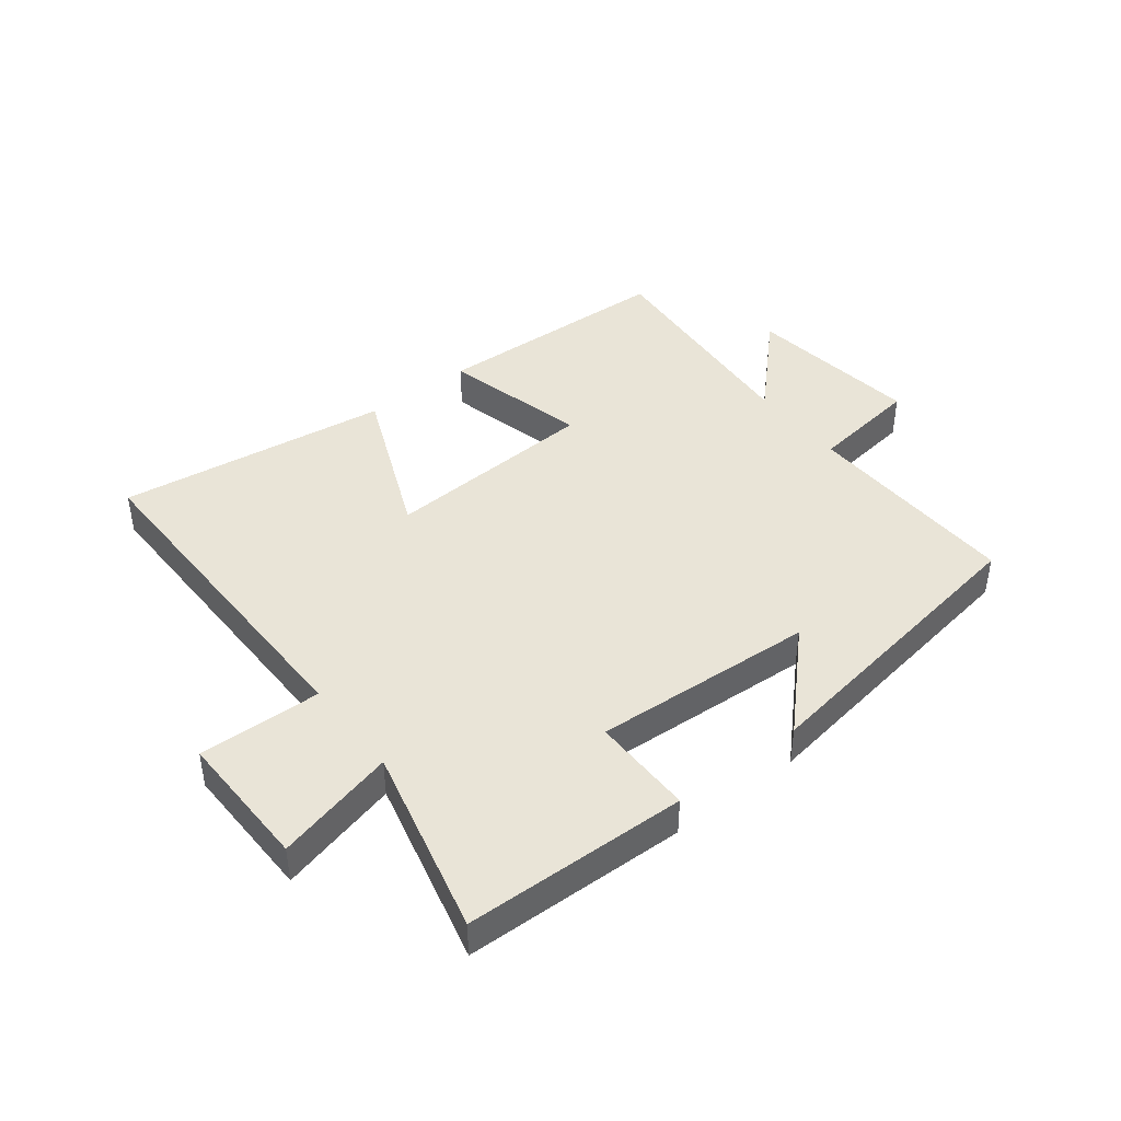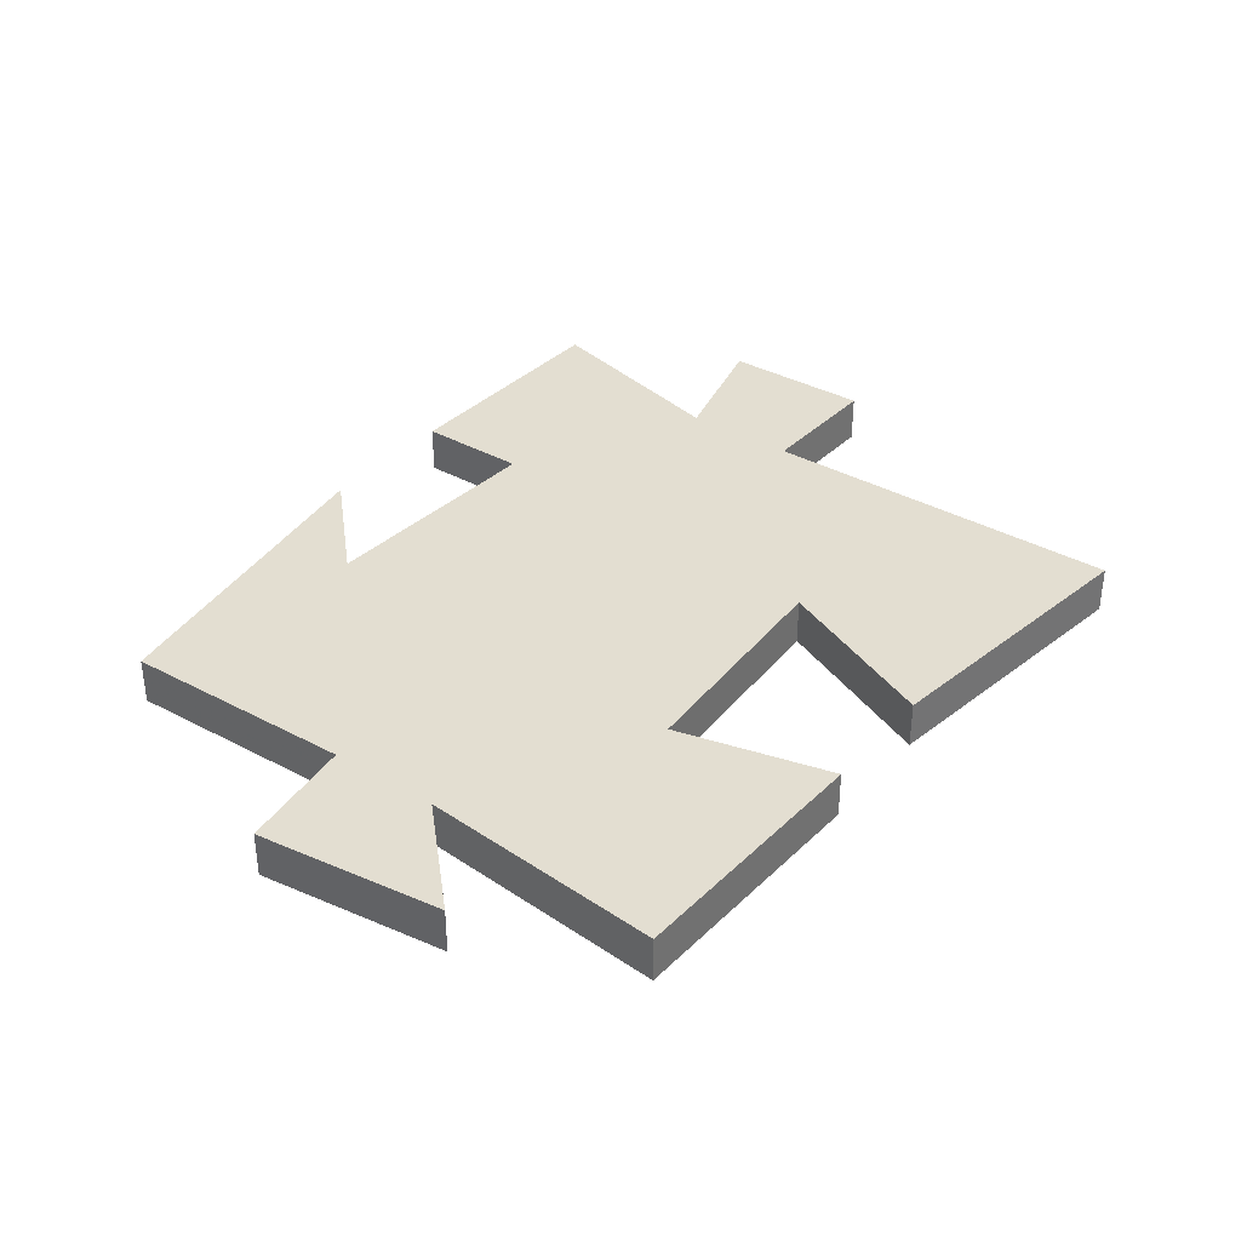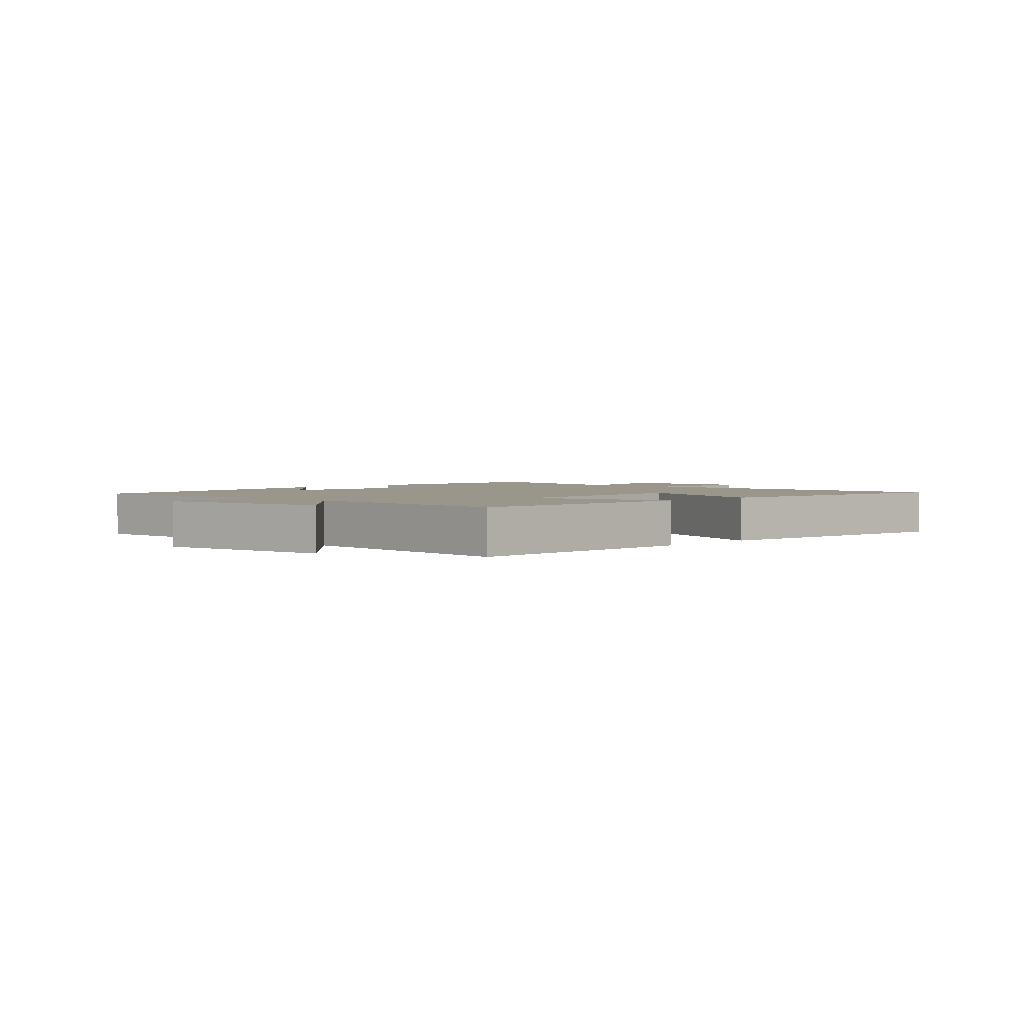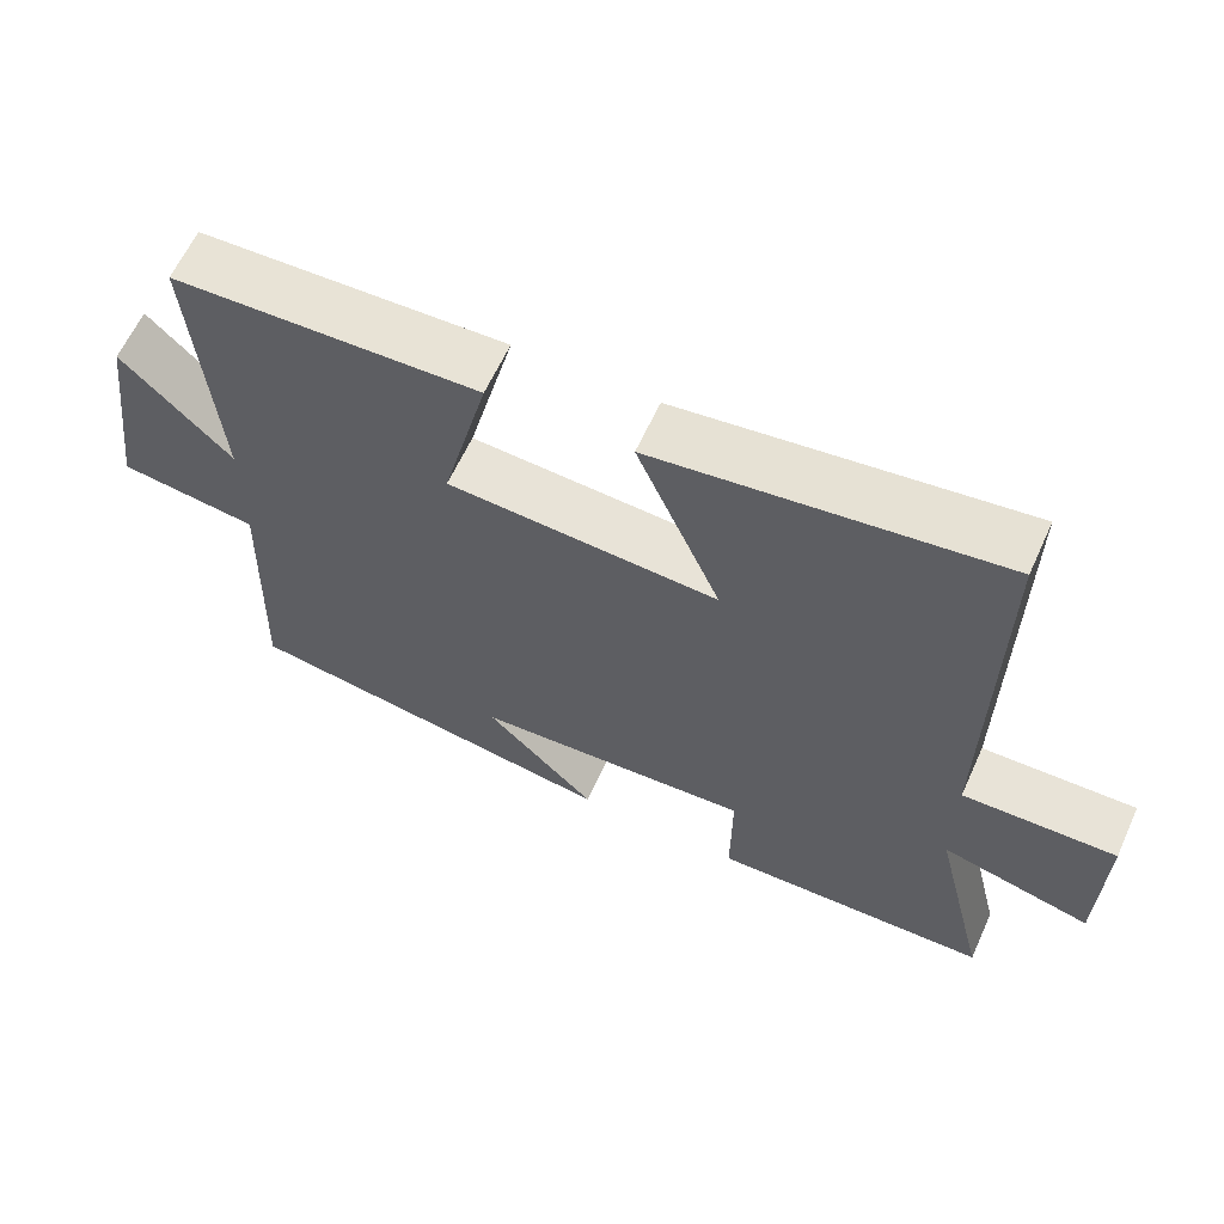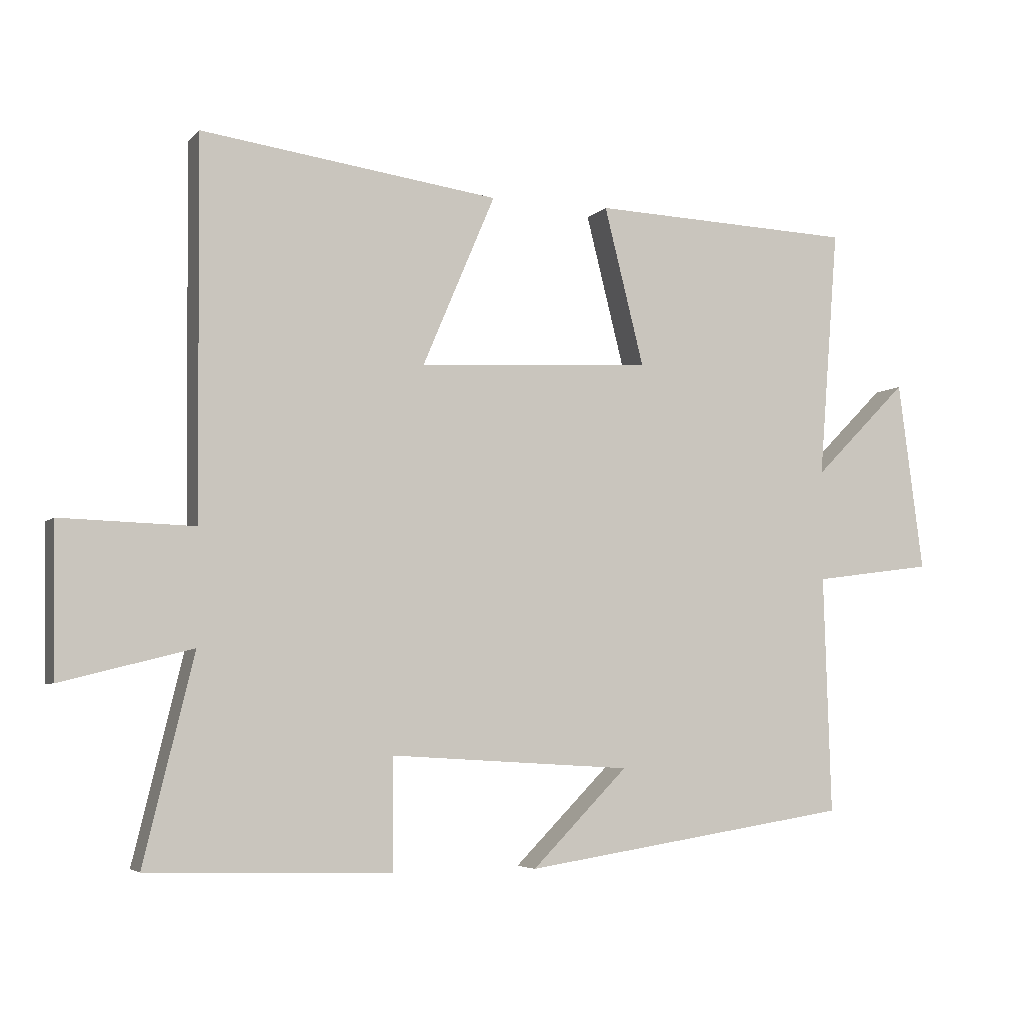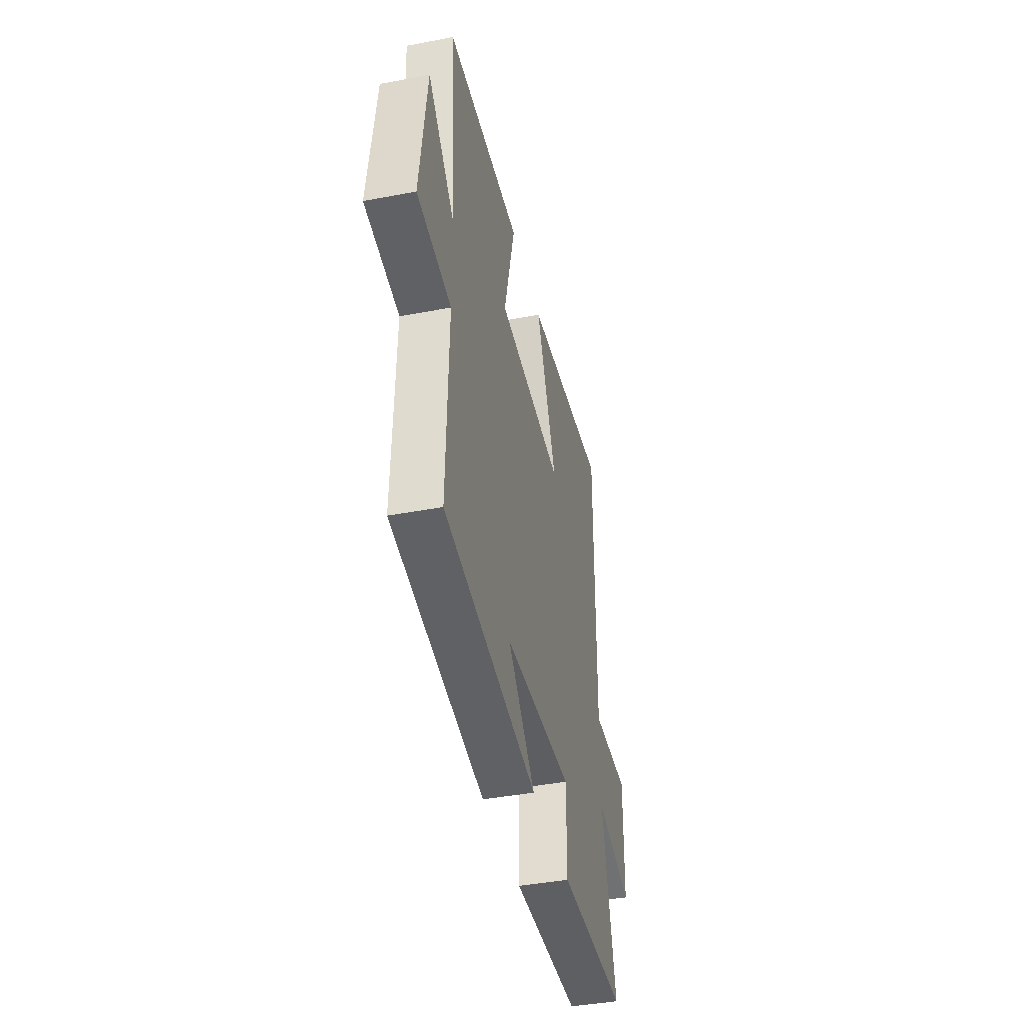
<metadata>
{"format":"obj","ext":"obj","renderer":"f3d","projection":"perspective","resolution":1024,"background":"white","views":[{"elev":42.9,"azim":142.1,"up":"+Y"},{"elev":36.0,"azim":-53.2,"up":"+Y"},{"elev":2.3,"azim":-47.1,"up":"+Y"},{"elev":62.1,"azim":24.5,"up":"+Z"},{"elev":-5.0,"azim":158.7,"up":"+Z"},{"elev":-41.8,"azim":-77.1,"up":"+Z"}]}
</metadata>
<code>
v -0.511 0.07 -0.423
v -0.5 0.07 -0.062
v -0.681 0.07 -0.038
v -0.643 0.07 0.25
v -0.5 0.07 0.106
v -0.53 0.07 0.485
v -0.13 0.07 0.5
v -0.19 0.07 0.261
v 0.164 0.07 0.241
v 0.054 0.07 0.5
v 0.505 0.07 0.561
v 0.5 0.07 -0.008
v 0.702 0.07 -0.002
v 0.698 0.07 -0.23
v 0.5 0.07 -0.18
v 0.575 0.07 -0.49
v 0.208 0.07 -0.5
v 0.209 0.07 -0.332
v -0.157 0.07 -0.354
v -0.012 0.07 -0.5
v -0.511 0 -0.423
v -0.5 0 -0.062
v -0.681 0 -0.038
v -0.643 0 0.25
v -0.5 0 0.106
v -0.53 0 0.485
v -0.13 0 0.5
v -0.19 0 0.261
v 0.164 0 0.241
v 0.054 0 0.5
v 0.505 0 0.561
v 0.5 0 -0.008
v 0.702 0 -0.002
v 0.698 0 -0.23
v 0.5 0 -0.18
v 0.575 0 -0.49
v 0.208 0 -0.5
v 0.209 0 -0.332
v -0.157 0 -0.354
v -0.012 0 -0.5
f 19 20 1 2
f 18 19 2
f 15 16 17 18
f 15 18 2
f 12 13 14 15
f 12 15 2 3
f 9 10 11 12
f 8 9 12 3
f 5 6 7 8
f 5 8 3
f 3 4 5
f 22 21 40 39
f 22 39 38
f 38 37 36 35
f 22 38 35
f 35 34 33 32
f 23 22 35 32
f 32 31 30 29
f 23 32 29 28
f 28 27 26 25
f 23 28 25
f 25 24 23
f 1 21 22 2
f 2 22 23 3
f 3 23 24 4
f 4 24 25 5
f 5 25 26 6
f 6 26 27 7
f 7 27 28 8
f 8 28 29 9
f 9 29 30 10
f 10 30 31 11
f 11 31 32 12
f 12 32 33 13
f 13 33 34 14
f 14 34 35 15
f 15 35 36 16
f 16 36 37 17
f 17 37 38 18
f 18 38 39 19
f 19 39 40 20
f 20 40 21 1

</code>
